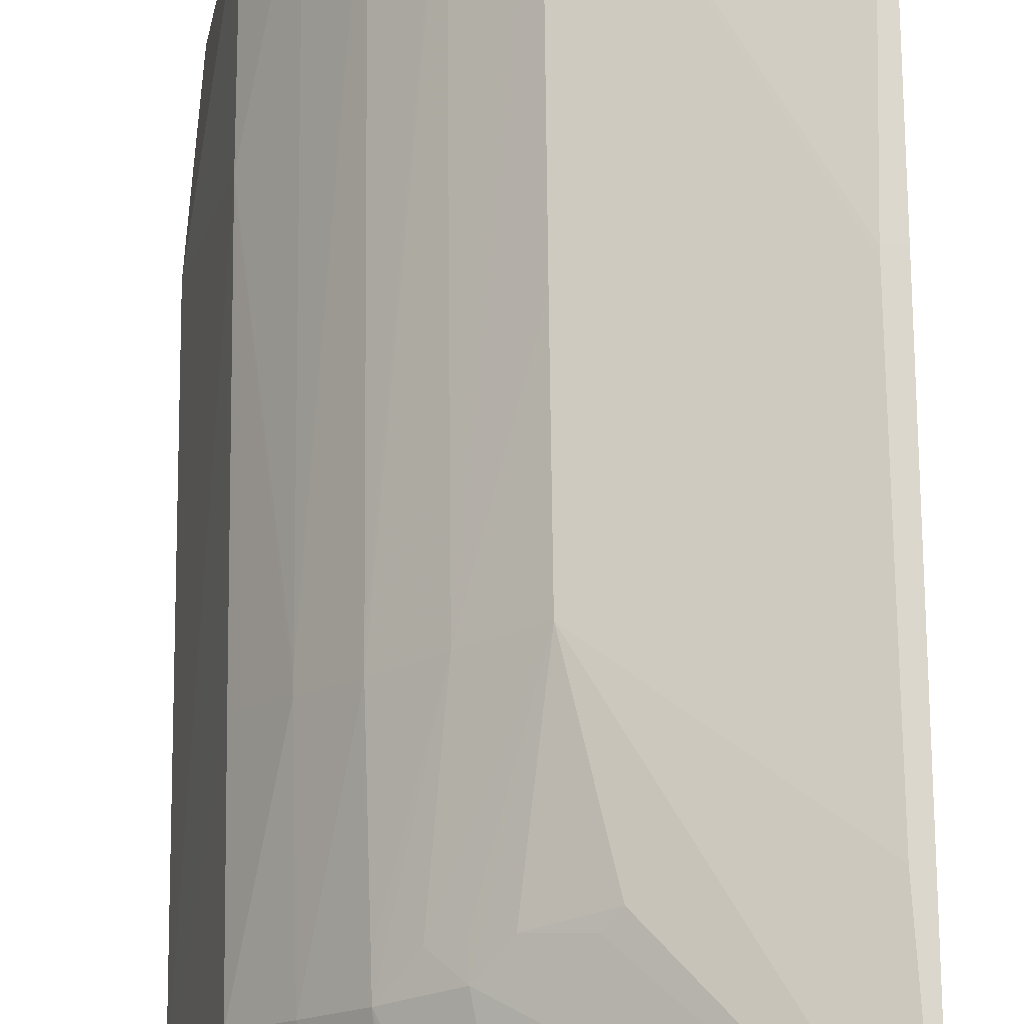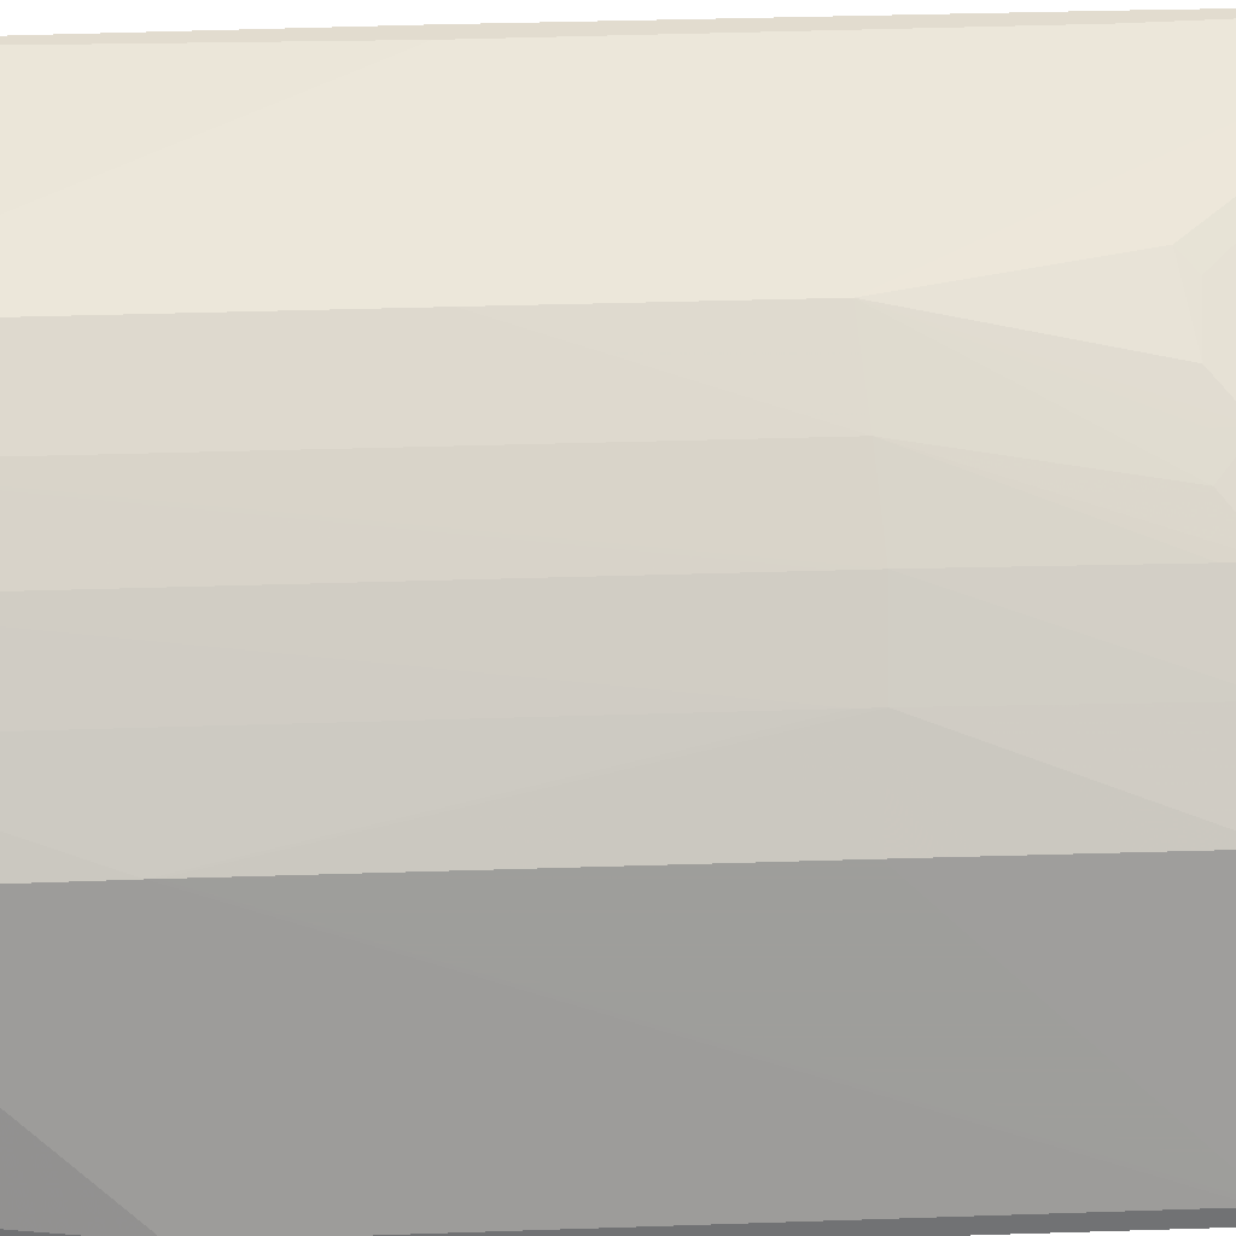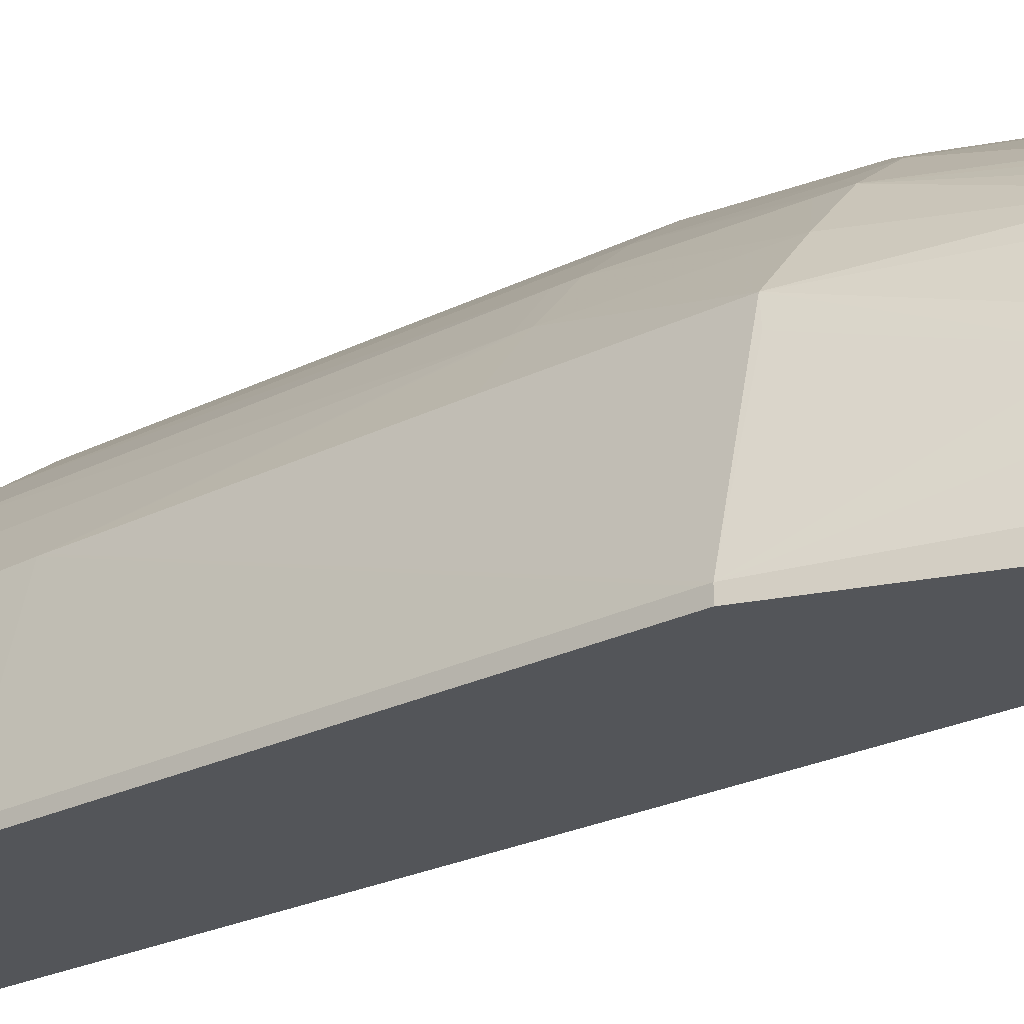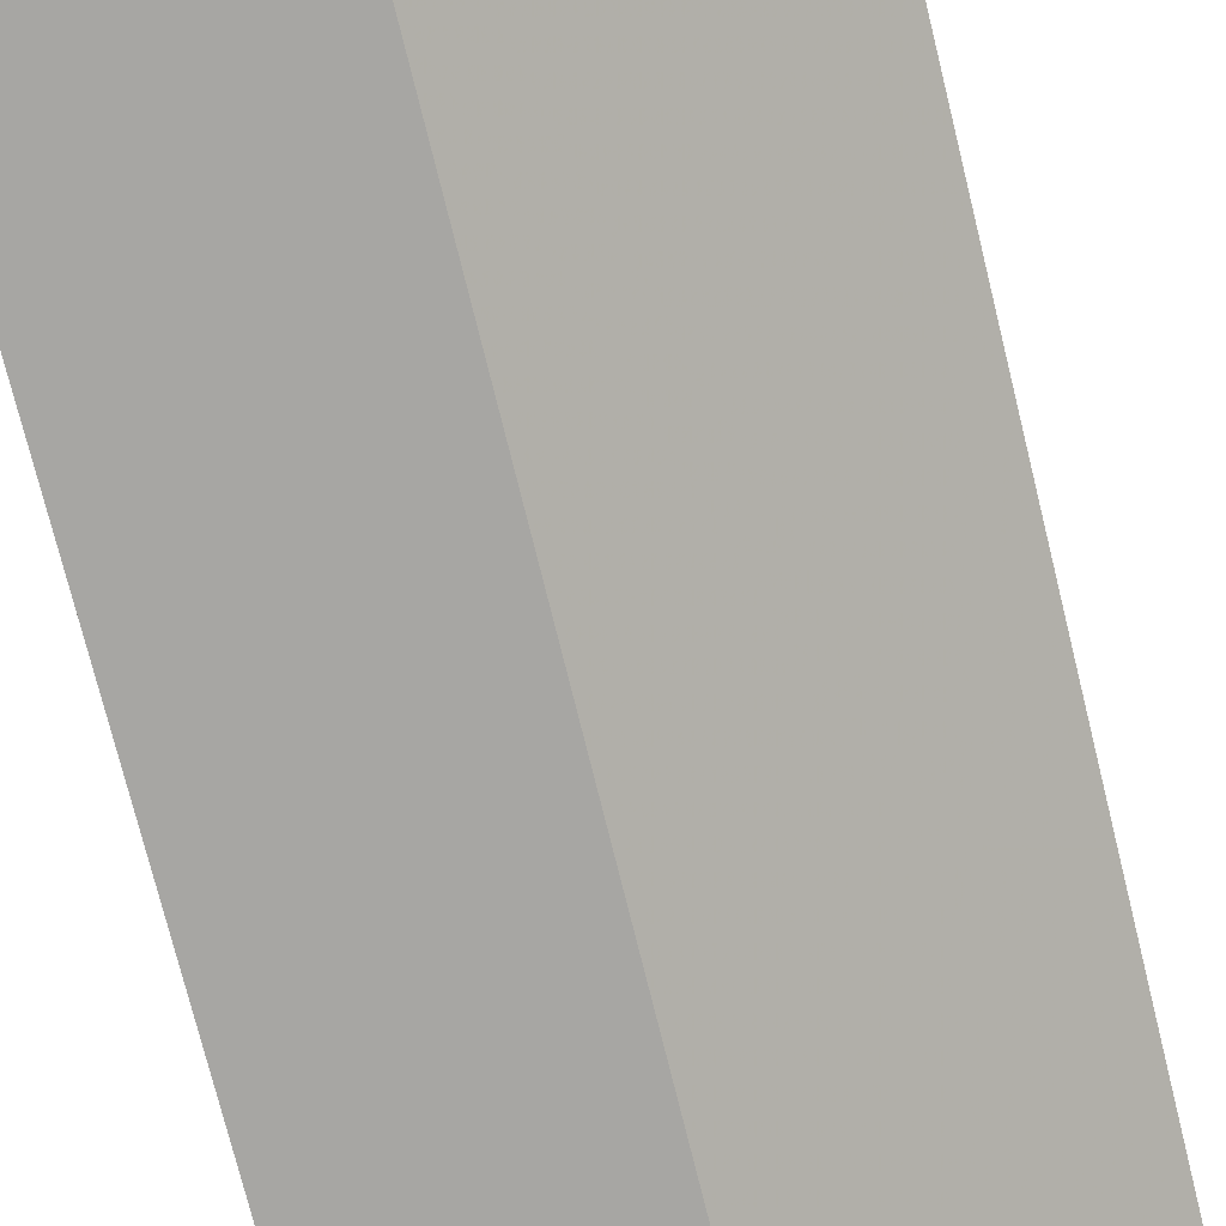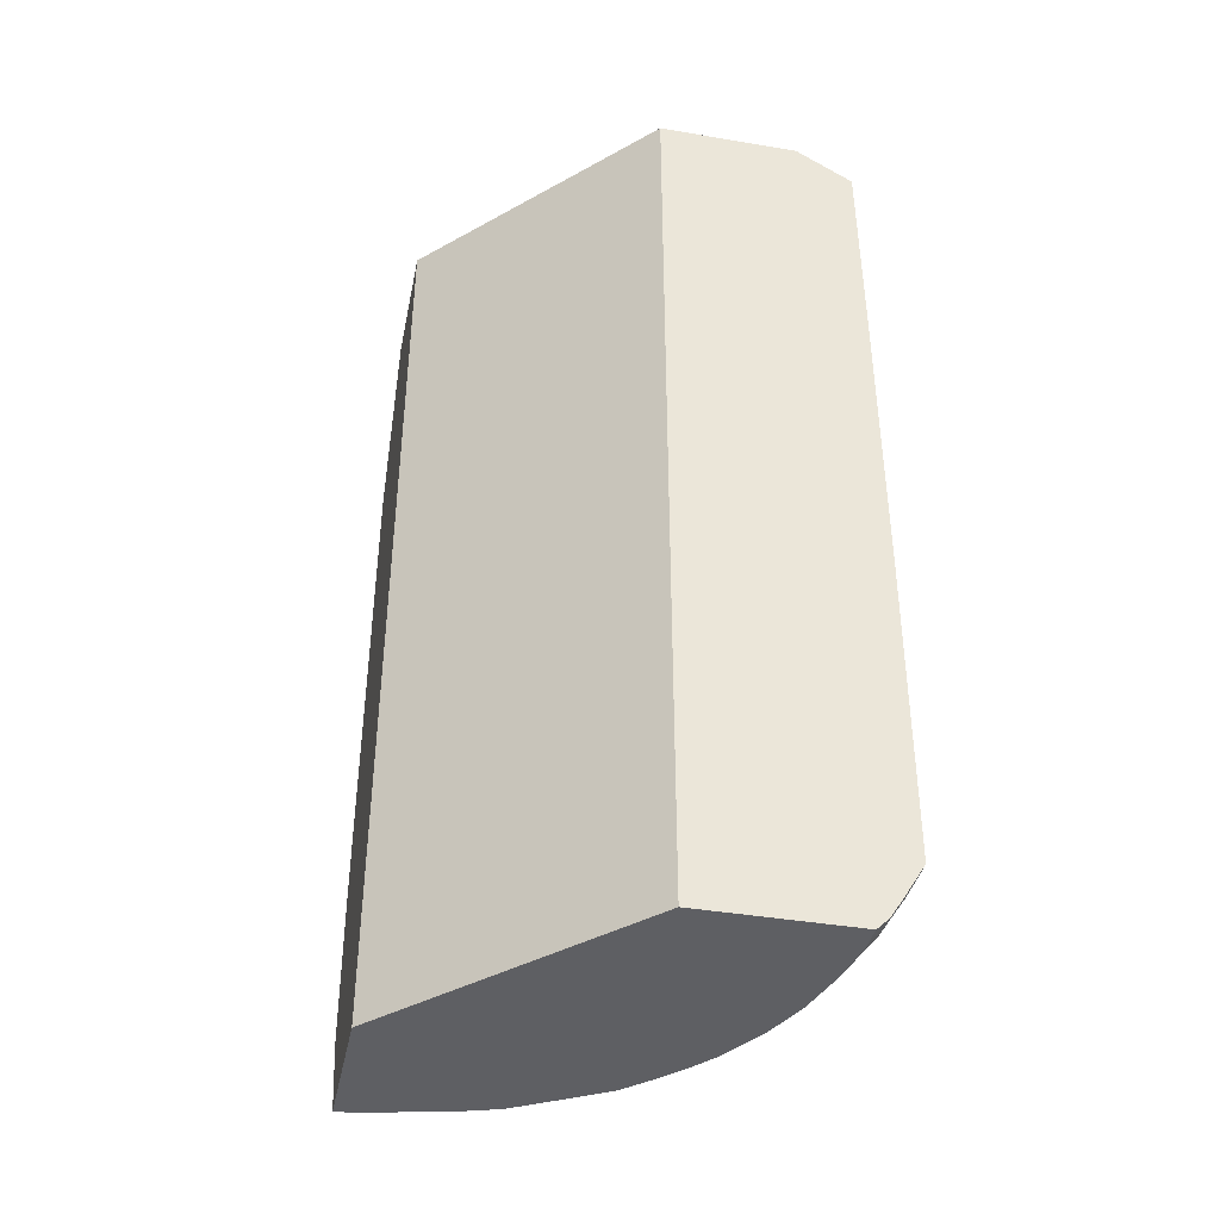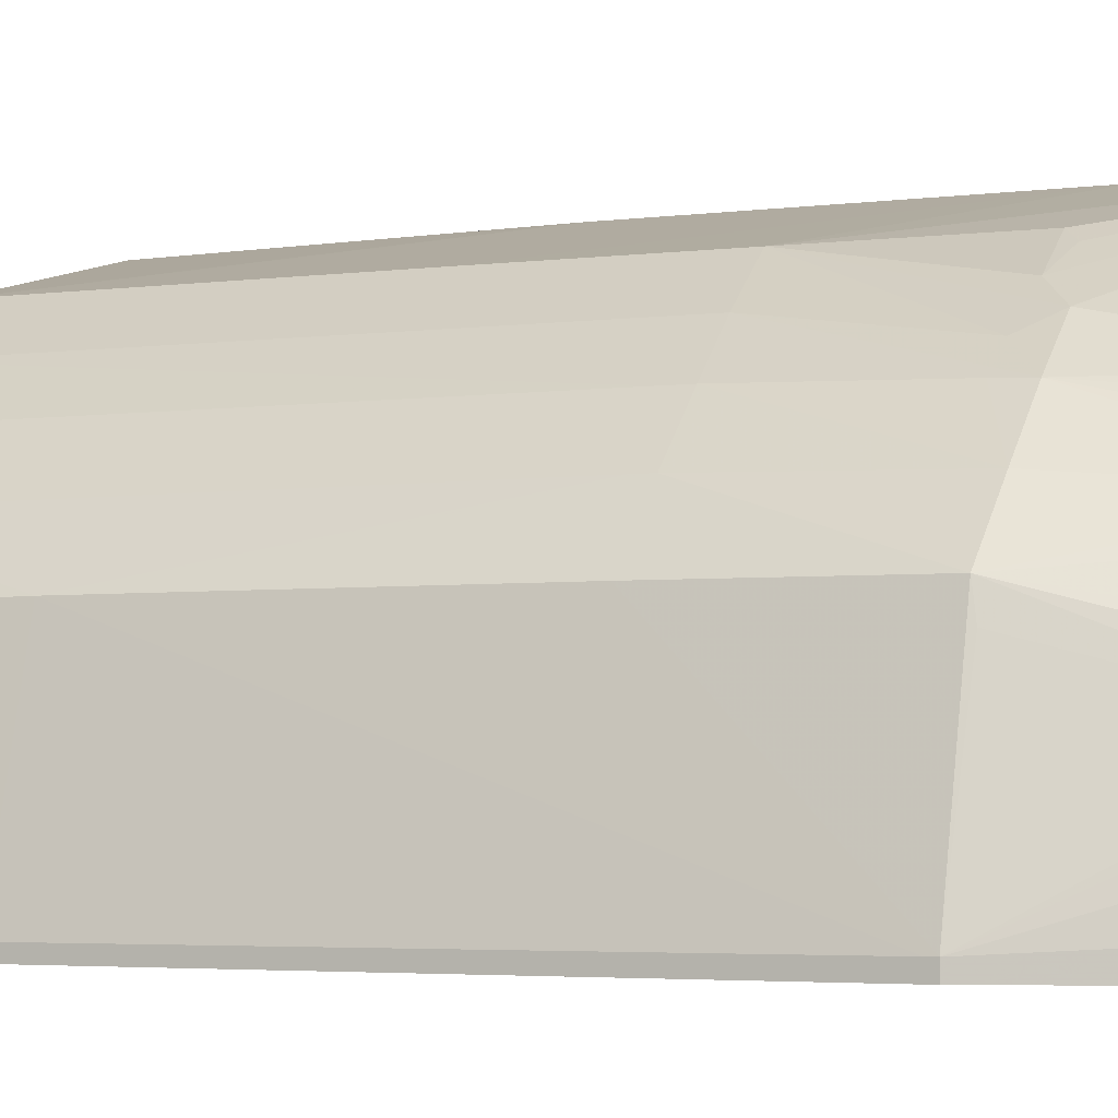
<metadata>
{"format":"obj","ext":"obj","renderer":"f3d","projection":"perspective","resolution":1024,"background":"white","views":[{"elev":72.9,"azim":179.5,"up":"+Z"},{"elev":34.7,"azim":87.4,"up":"+Z"},{"elev":-24.5,"azim":129.7,"up":"+Z"},{"elev":-74.1,"azim":-166.2,"up":"+Z"},{"elev":-40.9,"azim":-101.6,"up":"+Y"},{"elev":-3.4,"azim":117.0,"up":"+Z"}]}
</metadata>
<code>
v -0.03586 -21.33 3.312
v 3.326 -21.33 0.02224
v -0.03586 -21.33 5.62
v -0.03586 -7.138 3.312
v 5.445 -21.33 0.02224
v 3.326 -7.138 0.02224
v 0.3504 -21.33 5.611
v -0.03586 -21.25 5.703
v -0.03586 -7.138 5.465
v 5.435 -21.33 0.2942
v 6.121 -19.95 0.02224
v 6.121 -19.95 0.3505
v 5.326 -7.138 0.02224
v 1.051 -21.33 5.485
v 0.3504 -21.15 5.782
v -0.03586 -21.16 5.797
v 0.3591 -7.138 5.425
v -0.03586 -7.673 6.323
v 0.03466 -7.673 6.323
v 5.747 -20.42 1.75
v 5.67 -20.36 2.45
v 5.082 -21.33 1.75
v 6.331 -17.54 0.02224
v 6.331 -17.54 0.1891
v 5.611 -20.31 2.818
v 6.339 -9.74 0.02224
v 5.326 -7.138 0.3505
v 1.771 -21.33 5.274
v 1.051 -21.08 5.683
v 0.3192 -20.6 6.146
v -0.03586 -20.9 5.967
v 0.5501 -7.138 5.393
v -0.03586 -10.44 6.334
v 2.312 -10.27 5.686
v 2.508 -10.08 5.544
v 3.15 -10.15 5.209
v 3.528 -9.79 4.915
v 2.45 -7.138 4.728
v 2.193 -7.138 4.842
v 2.08 -7.138 4.892
v 1.73 -7.138 5.02
v 0.1738 -10.44 6.334
v 2.833 -12.58 5.621
v 4.944 -21.33 2.168
v 6.339 -9.856 0.02224
v 5.634 -17.55 2.851
v 6.339 -9.856 0.2089
v 4.993 -20.38 3.651
v 4.186 -21.33 3.484
v 4.362 -21.33 3.187
v 6.339 -9.74 0.2089
v 5.242 -7.138 0.8369
v 1.788 -21.33 5.267
v 2.45 -20.46 5.714
v 1.909 -20.93 5.54
v 1.705 -20.68 5.773
v 1.051 -20.65 5.949
v 0.06523 -20.33 6.308
v -0.03586 -20.33 6.308
v -0.03586 -15.35 6.336
v 3.547 -10.15 4.928
v 3.897 -10.15 4.675
v 4.319 -9.73 4.31
v 3.027 -7.138 4.385
v 2.626 -7.138 4.623
v 0.2056 -15.35 6.336
v 2.843 -15.35 5.629
v 3.662 -12.5 5.004
v 5.634 -17.46 2.851
v 5.011 -12.71 3.668
v 4.377 -20.44 4.381
v 3.869 -21.33 3.83
v 5.703 -9.701 2.45
v 5.621 -9.78 2.832
v 5.629 -12.55 2.845
v 5.205 -7.138 1.05
v 5.084 -7.138 1.537
v 5.03 -7.138 1.75
v 2.349 -21.33 5.01
v 2.852 -20.35 5.633
v 0.2056 -15.46 6.336
v -0.03586 -15.46 6.336
v 4.328 -10.15 4.326
v 4.97 -9.744 3.605
v 4.137 -7.138 3.418
v 3.787 -7.138 3.746
v 3.502 -7.138 3.99
v 3.377 -7.138 4.096
v 3.134 -7.138 4.297
v 2.852 -20.26 5.633
v 4.385 -12.44 4.384
v 3.669 -20.18 5.013
v 5.011 -12.47 3.668
v 4.385 -12.77 4.384
v 3.669 -20.42 5.013
v 3.5 -21.33 4.203
v 4.909 -7.138 2.116
v 4.768 -7.138 2.359
v 4.357 -7.138 3.069
v 2.45 -21.33 4.959
v 2.611 -21.33 4.863
v 3.123 -21.33 4.526
f 1 2 5
f 1 5 10
f 1 10 22
f 1 22 44
f 1 44 50
f 1 50 49
f 1 49 72
f 1 72 96
f 1 96 102
f 1 102 101
f 1 101 100
f 1 100 79
f 1 79 53
f 1 53 28
f 1 28 14
f 1 14 7
f 1 7 3
f 1 3 8
f 1 8 16
f 1 16 31
f 1 31 59
f 1 59 82
f 1 82 60
f 1 60 33
f 1 33 18
f 1 18 9
f 1 9 4
f 1 4 6
f 1 6 2
f 2 6 13
f 2 13 26
f 2 26 45
f 2 45 23
f 2 23 11
f 2 11 5
f 3 7 8
f 4 9 17
f 4 17 32
f 4 32 41
f 4 41 40
f 4 40 39
f 4 39 38
f 4 38 65
f 4 65 64
f 4 64 89
f 4 89 88
f 4 88 87
f 4 87 86
f 4 86 85
f 4 85 99
f 4 99 98
f 4 98 97
f 4 97 78
f 4 78 77
f 4 77 76
f 4 76 52
f 4 52 27
f 4 27 13
f 4 13 6
f 5 11 12
f 5 12 10
f 7 14 15
f 7 15 16
f 7 16 8
f 9 18 19
f 9 19 17
f 10 20 21
f 10 21 22
f 10 12 20
f 11 23 24
f 11 24 12
f 12 25 21
f 12 21 20
f 12 24 25
f 13 27 51
f 13 51 26
f 14 28 29
f 14 29 15
f 15 29 30
f 15 30 16
f 16 30 31
f 17 19 32
f 18 33 42
f 18 42 19
f 19 34 35
f 19 35 36
f 19 36 37
f 19 37 38
f 19 38 39
f 19 39 40
f 19 40 41
f 19 41 32
f 19 42 43
f 19 43 34
f 21 25 22
f 22 25 44
f 23 45 47
f 23 47 24
f 24 46 25
f 24 47 46
f 25 48 49
f 25 49 50
f 25 50 44
f 25 46 48
f 26 51 47
f 26 47 45
f 27 52 51
f 28 53 54
f 28 54 55
f 28 55 29
f 29 55 54
f 29 54 56
f 29 56 57
f 29 57 30
f 30 54 58
f 30 58 31
f 30 57 54
f 31 58 59
f 33 60 66
f 33 66 42
f 34 36 35
f 34 43 36
f 36 43 37
f 37 43 61
f 37 61 62
f 37 62 63
f 37 63 64
f 37 64 65
f 37 65 38
f 42 66 67
f 42 67 43
f 43 68 62
f 43 62 61
f 43 67 68
f 46 47 51
f 46 51 69
f 46 69 93
f 46 93 70
f 46 70 48
f 48 71 49
f 48 70 71
f 49 71 72
f 51 73 74
f 51 74 75
f 51 75 69
f 51 52 76
f 51 76 77
f 51 77 78
f 51 78 73
f 53 79 80
f 53 80 54
f 54 80 58
f 54 57 56
f 58 80 81
f 58 81 82
f 58 82 59
f 60 82 81
f 60 81 66
f 62 68 63
f 63 68 83
f 63 83 84
f 63 84 85
f 63 85 86
f 63 86 87
f 63 87 88
f 63 88 89
f 63 89 64
f 66 81 80
f 66 80 90
f 66 90 67
f 67 90 68
f 68 91 83
f 68 90 92
f 68 92 91
f 69 75 93
f 70 93 91
f 70 91 94
f 70 94 71
f 71 95 96
f 71 96 72
f 71 94 95
f 73 78 74
f 74 78 97
f 74 97 98
f 74 98 99
f 74 99 85
f 74 85 84
f 74 84 93
f 74 93 75
f 79 100 80
f 80 100 101
f 80 101 102
f 80 102 95
f 80 95 92
f 80 92 90
f 83 91 84
f 84 91 93
f 91 92 95
f 91 95 94
f 95 102 96

</code>
